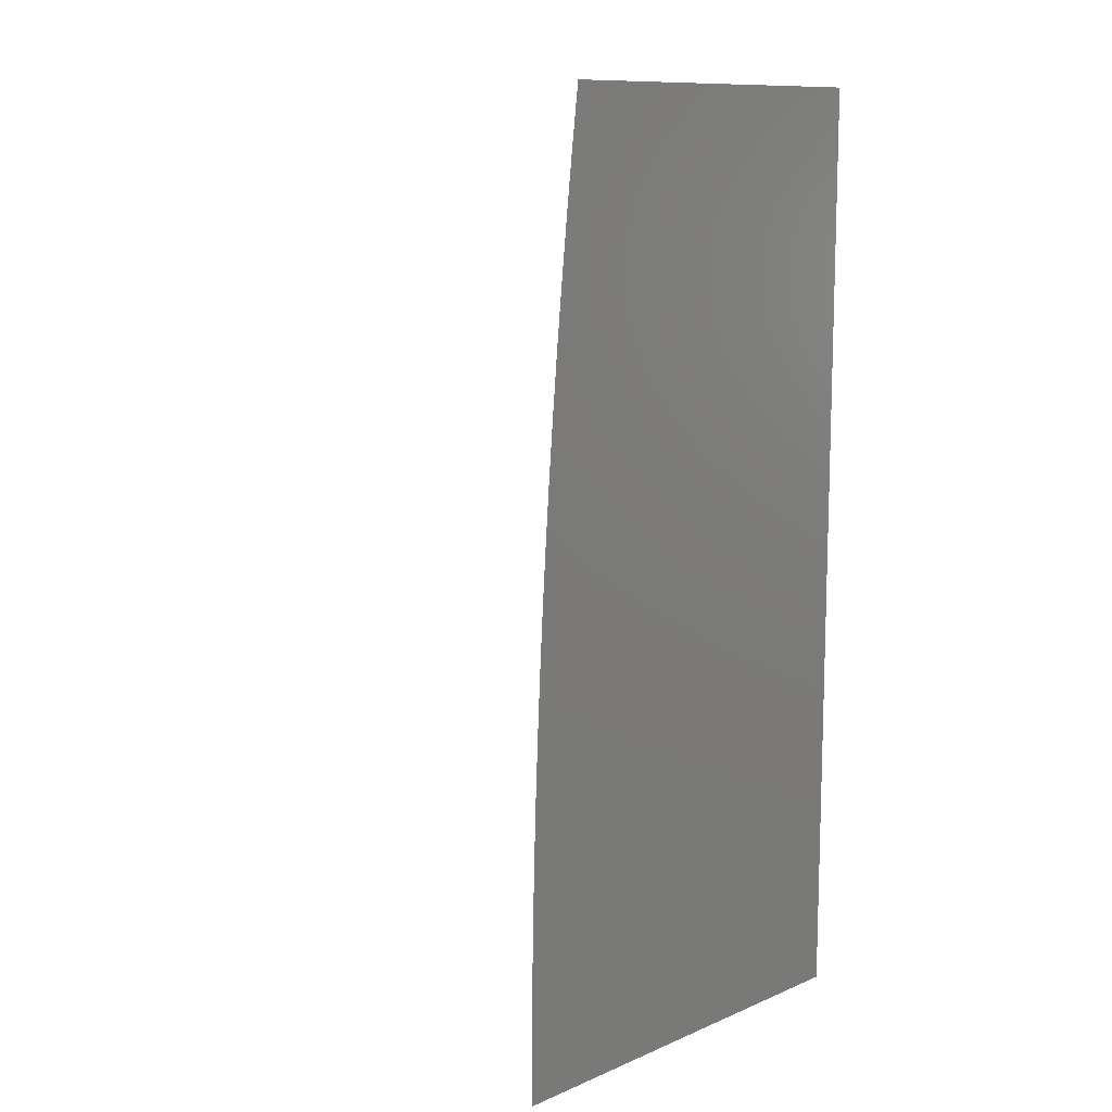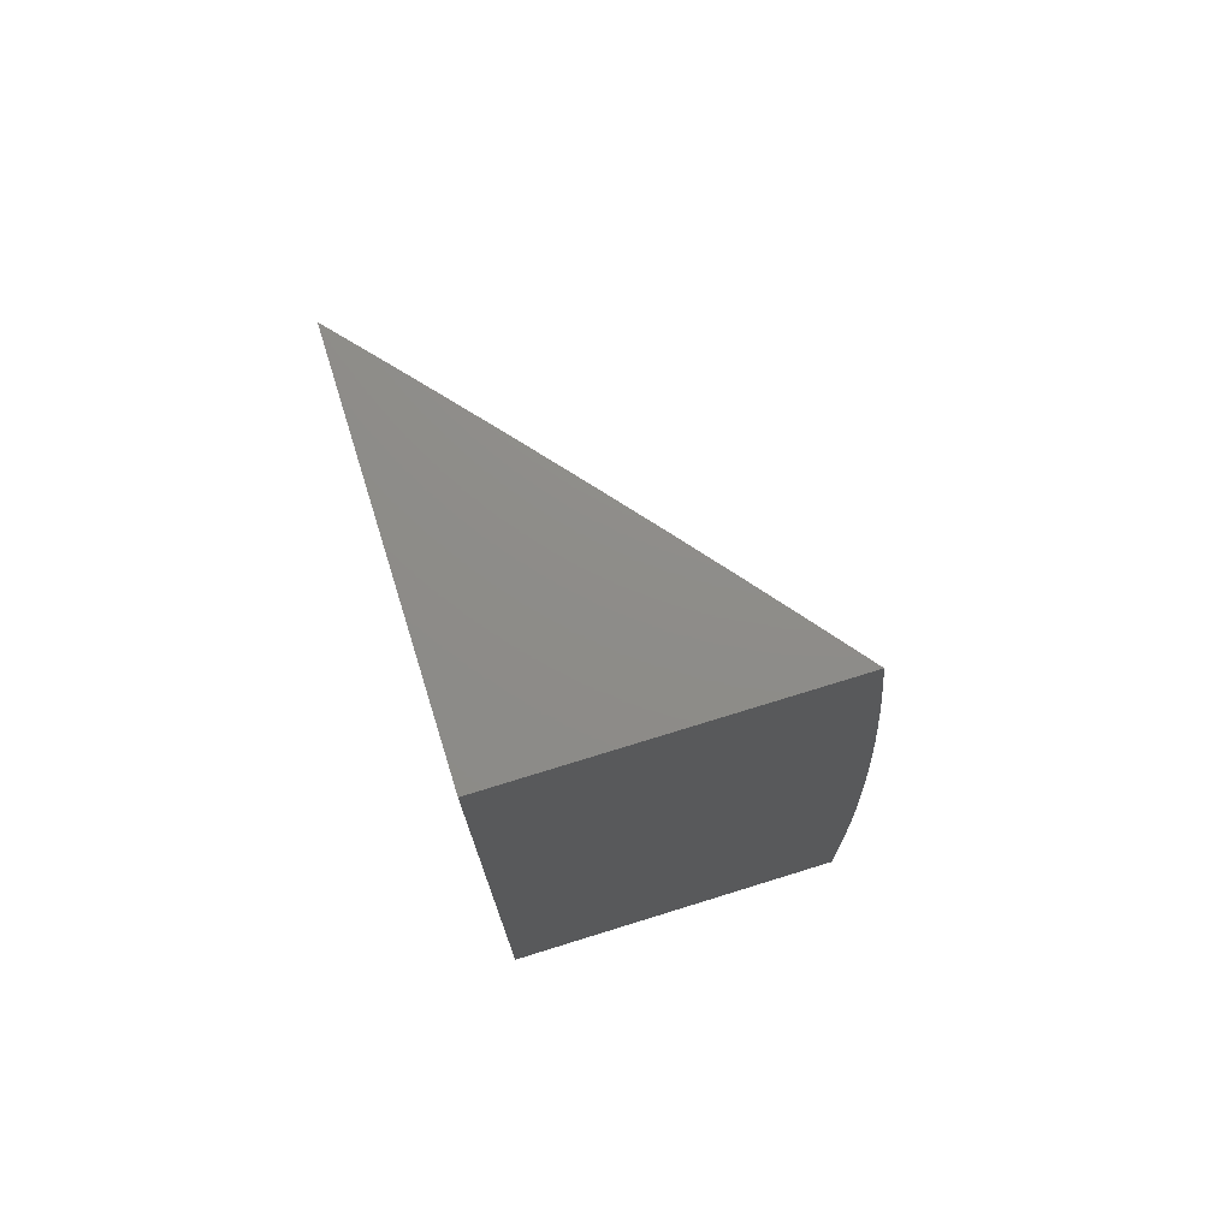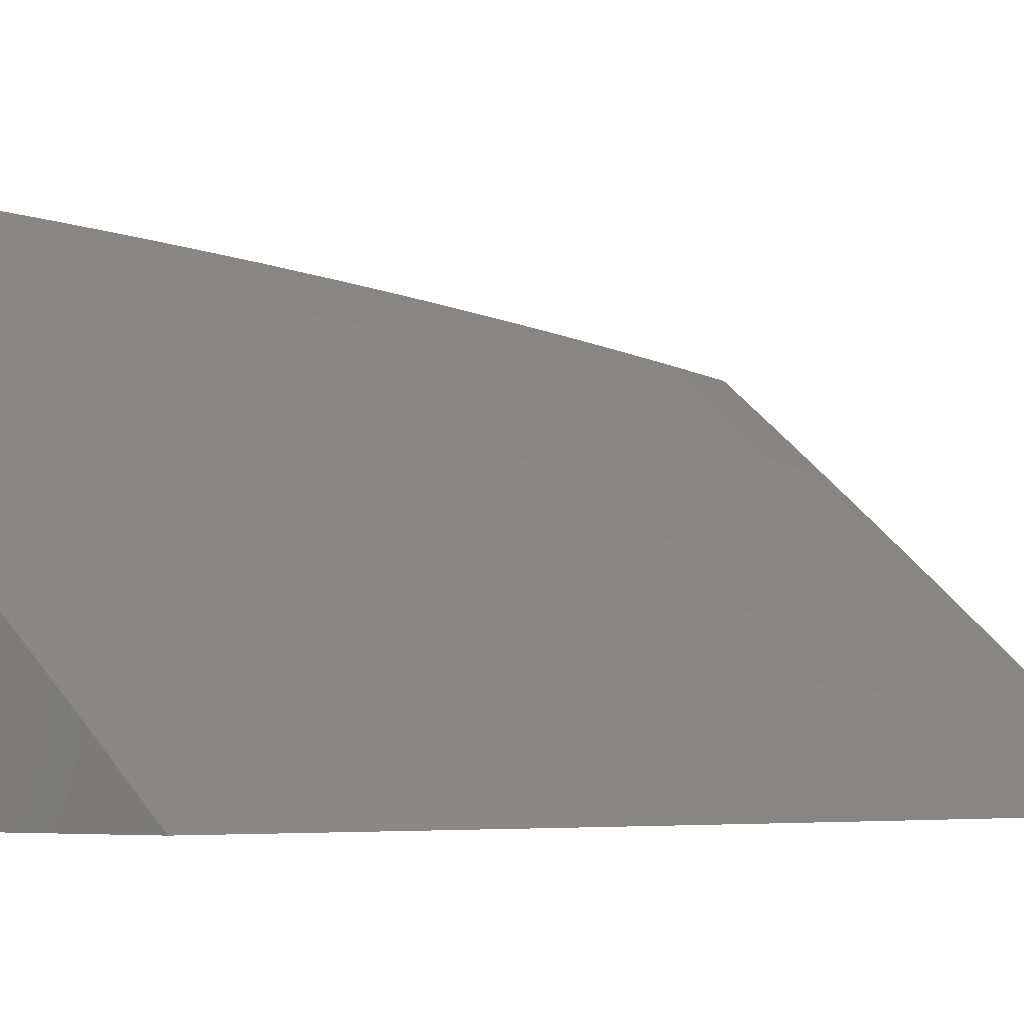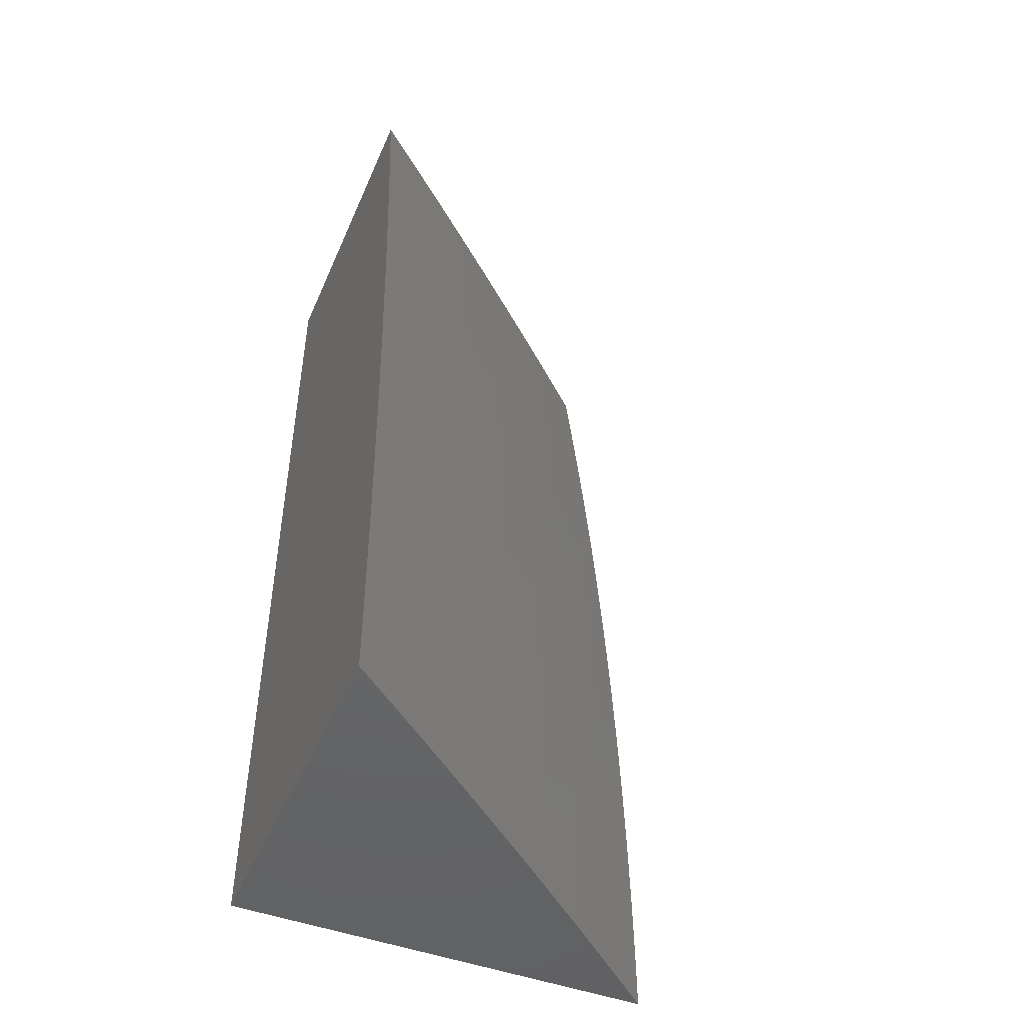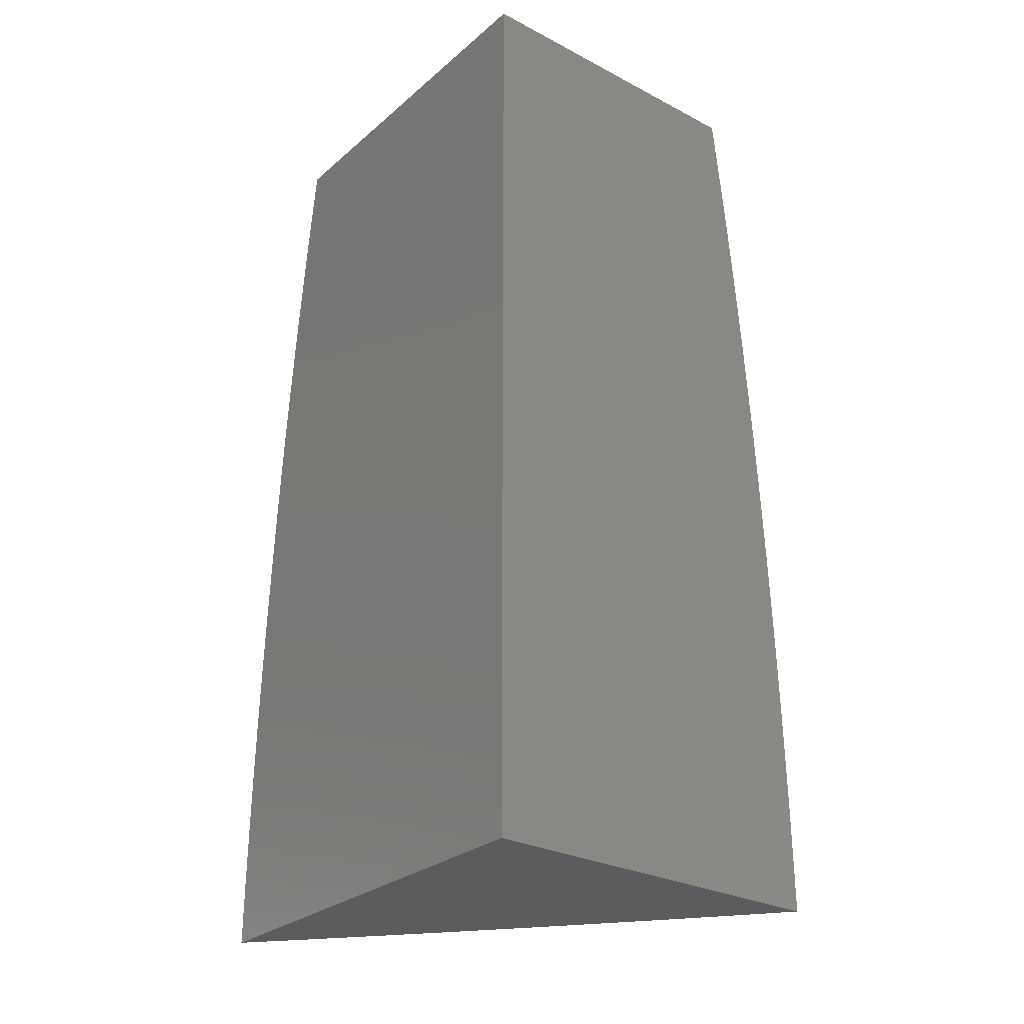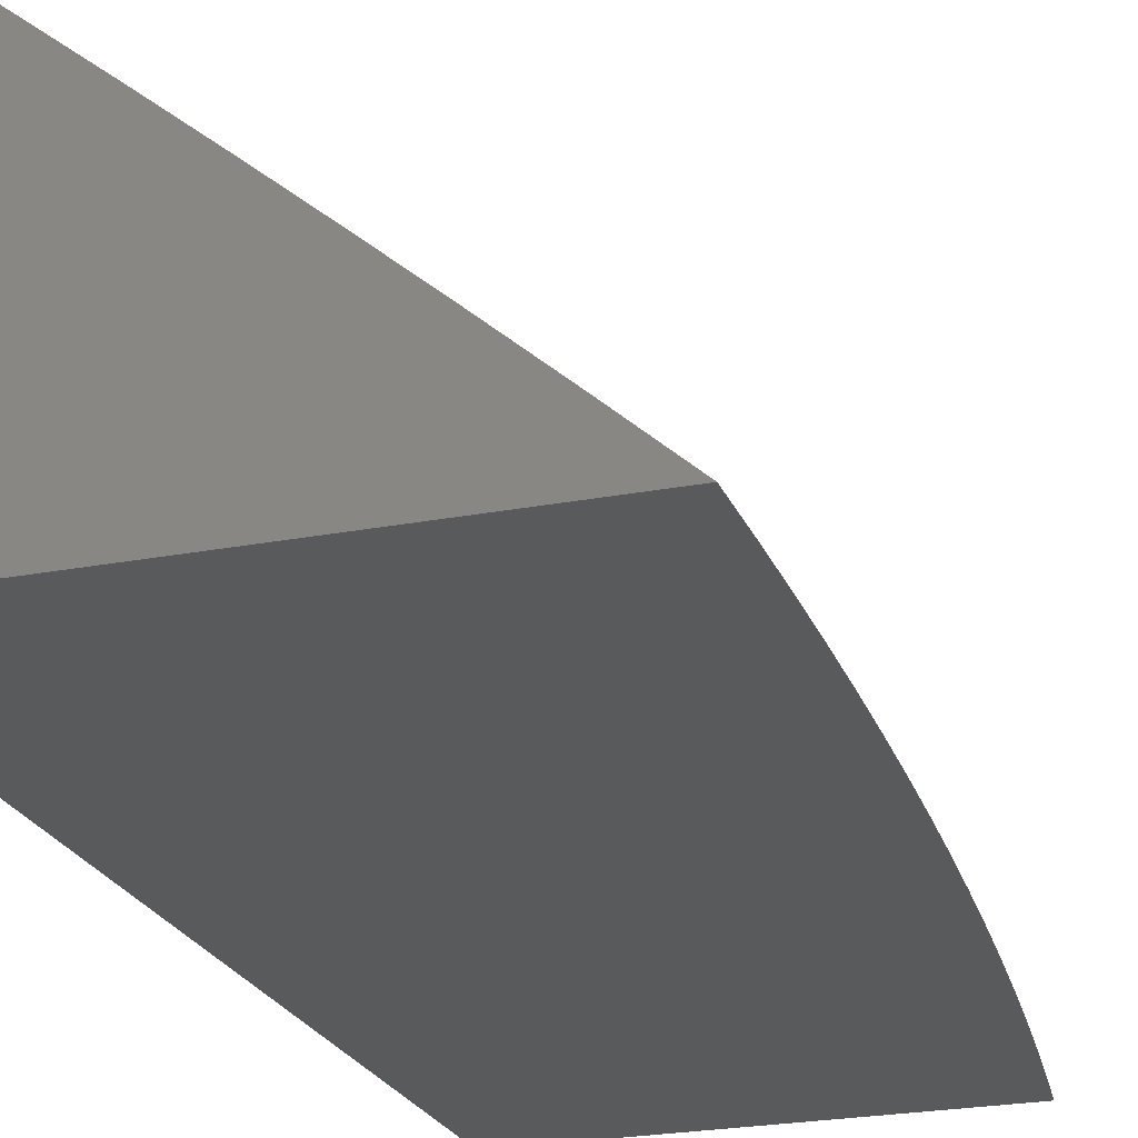
<metadata>
{"format":"stl","ext":"stl","renderer":"f3d","projection":"perspective","resolution":1024,"background":"white","views":[{"elev":11.3,"azim":-45.3,"up":"+Z"},{"elev":74.6,"azim":72.8,"up":"+Z"},{"elev":-4.1,"azim":-137.7,"up":"+Y"},{"elev":-47.7,"azim":157.2,"up":"+Z"},{"elev":-27.9,"azim":51.7,"up":"+Z"},{"elev":-23.2,"azim":-161.8,"up":"+Y"}]}
</metadata>
<code>
# stl→obj: 155 verts, 306 faces
v -7 8.388 0.06263
v -7 8.389 0
v -7.059 8.341 0.06157
v -7.059 8.341 0
v -7.117 8.294 0.06157
v -7.117 8.294 0
v -7.175 8.246 0.06157
v -7.175 8.246 0
v -7.233 8.197 0.06157
v -7.233 8.197 0
v -7.29 8.149 0.06157
v -7.291 8.149 0
v -7.348 8.099 0
v -7.348 8.099 0.06157
v -7.404 8.05 0
v -7.404 8.05 0.06157
v -7.461 8 0
v -7.461 8 0.06268
v -7.404 8.049 0.1233
v -7.46 8 0.1254
v -7.404 8.049 0.1851
v -7.459 8 0.188
v -7.403 8.048 0.2471
v -7.457 8 0.2507
v -7.402 8.047 0.3092
v -7.455 8 0.3133
v -7.401 8.046 0.3714
v -7.452 8 0.3759
v -7.399 8.044 0.4338
v -7.449 8 0.4385
v -7.398 8.042 0.4962
v -7.445 8 0.501
v -7.396 8.04 0.5588
v -7.441 8 0.5635
v -7.394 8.038 0.6215
v -7.436 8 0.626
v -7.391 8.035 0.6843
v -7.431 8 0.6884
v -7.389 8.033 0.7472
v -7.425 8 0.7509
v -7.386 8.03 0.8103
v -7.419 8 0.8132
v -7.383 8.026 0.8734
v -7.412 8 0.8755
v -7.38 8.023 0.9367
v -7.405 8 0.9378
v -7.398 8 1
v -7.349 8.043 1
v -7.323 8.072 0.9367
v -7.326 8.076 0.8734
v -7.329 8.079 0.8103
v -7.332 8.082 0.7472
v -7.335 8.085 0.6843
v -7.337 8.087 0.6215
v -7.339 8.09 0.5588
v -7.341 8.092 0.4962
v -7.342 8.094 0.4338
v -7.344 8.095 0.3714
v -7.345 8.097 0.3092
v -7.346 8.098 0.2471
v -7.347 8.098 0.1851
v -7.347 8.099 0.1233
v -7.3 8.085 1
v -7.266 8.121 0.9367
v -7.269 8.125 0.8734
v -7.272 8.128 0.8103
v -7.275 8.131 0.7472
v -7.277 8.134 0.6843
v -7.28 8.137 0.6215
v -7.282 8.139 0.5588
v -7.284 8.141 0.4962
v -7.285 8.143 0.4338
v -7.287 8.144 0.3714
v -7.288 8.146 0.3092
v -7.289 8.147 0.2471
v -7.29 8.148 0.1851
v -7.29 8.148 0.1233
v -7.25 8.128 1
v -7.209 8.17 0.9367
v -7.212 8.173 0.8734
v -7.154 8.222 0.8734
v -7.157 8.225 0.8103
v -7.099 8.273 0.8103
v -7.102 8.276 0.7472
v -7.044 8.324 0.7472
v -7.046 8.326 0.6843
v -7 8.363 0.6882
v -7 8.368 0.6257
v -7.201 8.17 1
v -7.151 8.218 0.9367
v -7.096 8.27 0.8734
v -7.041 8.32 0.8103
v -7 8.358 0.7506
v -7.151 8.212 1
v -7.101 8.253 1
v -7.093 8.266 0.9367
v -7.051 8.294 1
v -7.035 8.313 0.9367
v -7 8.335 1
v -7 8.341 0.9377
v -7 8.347 0.8754
v -7.038 8.317 0.8734
v -7 8.353 0.813
v -7.048 8.329 0.6215
v -7 8.372 0.5632
v -7.05 8.331 0.5588
v -7 8.375 0.5007
v -7.052 8.334 0.4962
v -7 8.378 0.4382
v -7.054 8.335 0.4338
v -7 8.381 0.3756
v -7.055 8.337 0.3714
v -7 8.383 0.3131
v -7.056 8.338 0.3092
v -7 8.385 0.2505
v -7.057 8.339 0.2471
v -7 8.387 0.1879
v -7.058 8.34 0.1851
v -7 8.388 0.1253
v -7.058 8.341 0.1233
v -7.117 8.293 0.1233
v -7.175 8.245 0.1233
v -7.233 8.197 0.1233
v -7.116 8.293 0.1851
v -7.174 8.245 0.1851
v -7.232 8.196 0.1851
v -7.116 8.292 0.2471
v -7.174 8.244 0.2471
v -7.231 8.196 0.2471
v -7.115 8.291 0.3092
v -7.173 8.243 0.3092
v -7.23 8.194 0.3092
v -7.113 8.289 0.3714
v -7.172 8.241 0.3714
v -7.229 8.193 0.3714
v -7.112 8.288 0.4338
v -7.17 8.24 0.4338
v -7.228 8.192 0.4338
v -7.11 8.286 0.4962
v -7.169 8.238 0.4962
v -7.226 8.19 0.4962
v -7.109 8.284 0.5588
v -7.167 8.236 0.5588
v -7.224 8.188 0.5588
v -7.107 8.282 0.6215
v -7.165 8.234 0.6215
v -7.222 8.185 0.6215
v -7.104 8.279 0.6843
v -7.162 8.231 0.6843
v -7.22 8.183 0.6843
v -7.16 8.228 0.7472
v -7.215 8.177 0.8103
v -7.218 8.18 0.7472
v -7 8 1
v -7 8 0
f 1 2 3
f 3 2 4
f 3 4 5
f 5 4 6
f 5 6 7
f 7 6 8
f 7 8 9
f 9 8 10
f 9 10 11
f 11 10 12
f 11 12 13
f 11 13 14
f 14 13 15
f 14 15 16
f 16 15 17
f 16 17 18
f 16 18 19
f 19 18 20
f 19 20 21
f 21 20 22
f 21 22 23
f 23 22 24
f 23 24 25
f 25 24 26
f 25 26 27
f 27 26 28
f 27 28 29
f 29 28 30
f 29 30 31
f 31 30 32
f 31 32 33
f 33 32 34
f 33 34 35
f 35 34 36
f 35 36 37
f 37 36 38
f 37 38 39
f 39 38 40
f 39 40 41
f 41 40 42
f 41 42 43
f 43 42 44
f 43 44 45
f 45 44 46
f 45 46 47
f 47 48 45
f 45 48 49
f 45 49 43
f 43 49 50
f 43 50 41
f 41 50 51
f 41 51 39
f 39 51 52
f 39 52 37
f 37 52 53
f 37 53 35
f 35 53 54
f 35 54 33
f 33 54 55
f 33 55 31
f 31 55 56
f 31 56 29
f 29 56 57
f 29 57 27
f 27 57 58
f 27 58 25
f 25 58 59
f 25 59 23
f 23 59 60
f 23 60 21
f 21 60 61
f 21 61 19
f 19 61 62
f 19 62 16
f 16 62 14
f 48 63 49
f 49 63 64
f 49 64 50
f 50 64 65
f 50 65 51
f 51 65 66
f 51 66 52
f 52 66 67
f 52 67 53
f 53 67 68
f 53 68 54
f 54 68 69
f 54 69 55
f 55 69 70
f 55 70 56
f 56 70 71
f 56 71 57
f 57 71 72
f 57 72 58
f 58 72 73
f 58 73 59
f 59 73 74
f 59 74 60
f 60 74 75
f 60 75 61
f 61 75 76
f 61 76 62
f 62 76 77
f 62 77 14
f 14 77 11
f 63 78 64
f 64 78 79
f 64 79 80
f 80 79 81
f 80 81 82
f 82 81 83
f 82 83 84
f 84 83 85
f 84 85 86
f 86 85 87
f 86 87 88
f 78 89 79
f 79 89 90
f 79 90 81
f 81 90 91
f 81 91 83
f 83 91 92
f 83 92 85
f 85 92 93
f 85 93 87
f 89 94 90
f 90 94 95
f 90 95 96
f 96 95 97
f 96 97 98
f 98 97 99
f 98 99 100
f 100 101 98
f 98 101 102
f 98 102 96
f 96 102 91
f 96 91 90
f 101 103 102
f 102 103 92
f 102 92 91
f 103 93 92
f 86 88 104
f 104 88 105
f 104 105 106
f 106 105 107
f 106 107 108
f 108 107 109
f 108 109 110
f 110 109 111
f 110 111 112
f 112 111 113
f 112 113 114
f 114 113 115
f 114 115 116
f 116 115 117
f 116 117 118
f 118 117 119
f 118 119 120
f 120 119 1
f 120 1 3
f 120 3 121
f 121 3 5
f 121 5 122
f 122 5 7
f 122 7 123
f 123 7 9
f 123 9 77
f 77 9 11
f 118 120 124
f 124 120 121
f 124 121 125
f 125 121 122
f 125 122 126
f 126 122 123
f 126 123 76
f 76 123 77
f 116 118 127
f 127 118 124
f 127 124 128
f 128 124 125
f 128 125 129
f 129 125 126
f 129 126 75
f 75 126 76
f 114 116 130
f 130 116 127
f 130 127 131
f 131 127 128
f 131 128 132
f 132 128 129
f 132 129 74
f 74 129 75
f 112 114 133
f 133 114 130
f 133 130 134
f 134 130 131
f 134 131 135
f 135 131 132
f 135 132 73
f 73 132 74
f 110 112 136
f 136 112 133
f 136 133 137
f 137 133 134
f 137 134 138
f 138 134 135
f 138 135 72
f 72 135 73
f 108 110 139
f 139 110 136
f 139 136 140
f 140 136 137
f 140 137 141
f 141 137 138
f 141 138 71
f 71 138 72
f 106 108 142
f 142 108 139
f 142 139 143
f 143 139 140
f 143 140 144
f 144 140 141
f 144 141 70
f 70 141 71
f 104 106 145
f 145 106 142
f 145 142 146
f 146 142 143
f 146 143 147
f 147 143 144
f 147 144 69
f 69 144 70
f 86 104 148
f 148 104 145
f 148 145 149
f 149 145 146
f 149 146 150
f 150 146 147
f 150 147 68
f 68 147 69
f 86 148 84
f 84 148 151
f 84 151 82
f 82 151 152
f 82 152 80
f 80 152 65
f 80 65 64
f 151 148 149
f 151 149 153
f 153 149 150
f 153 150 67
f 67 150 68
f 151 153 152
f 152 153 66
f 152 66 65
f 66 153 67
f 47 46 154
f 154 46 44
f 154 44 42
f 42 40 154
f 154 40 38
f 154 38 36
f 154 36 155
f 155 36 34
f 155 34 32
f 32 30 155
f 155 30 28
f 155 28 26
f 26 24 155
f 155 24 22
f 155 22 20
f 20 18 155
f 155 18 17
f 17 15 155
f 155 15 13
f 155 13 12
f 12 10 155
f 155 10 8
f 155 8 6
f 6 4 155
f 155 4 2
f 99 97 154
f 154 97 95
f 154 95 94
f 94 89 154
f 154 89 78
f 154 78 63
f 63 48 154
f 154 48 47
f 2 1 155
f 155 1 119
f 155 119 117
f 117 115 155
f 155 115 113
f 155 113 111
f 111 109 155
f 155 109 107
f 155 107 105
f 105 88 155
f 155 88 154
f 154 88 87
f 154 87 93
f 93 103 154
f 154 103 101
f 154 101 100
f 100 99 154

</code>
